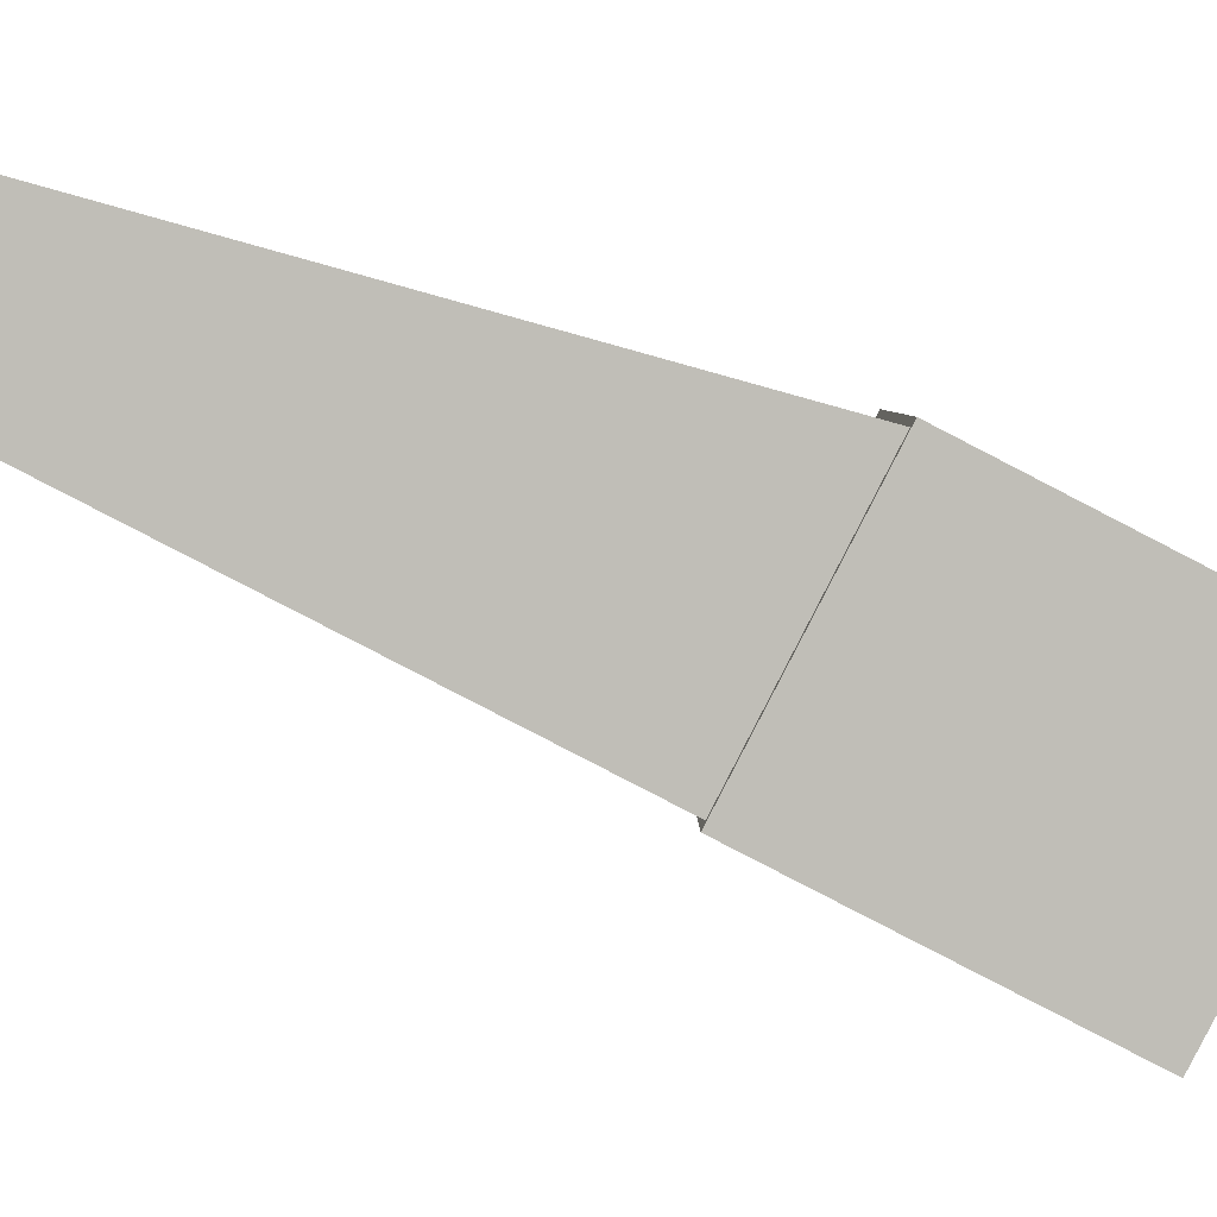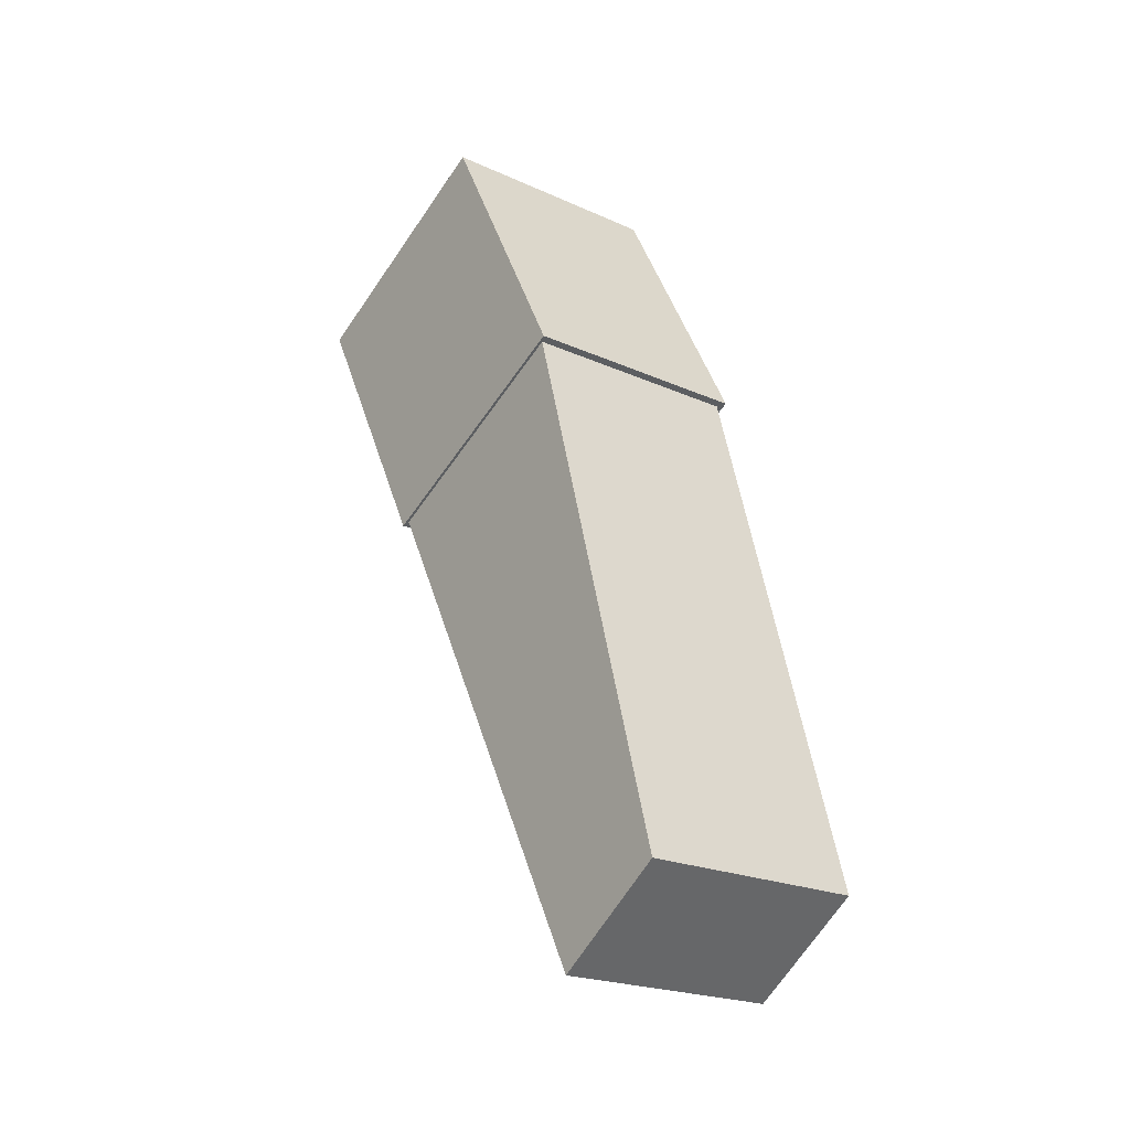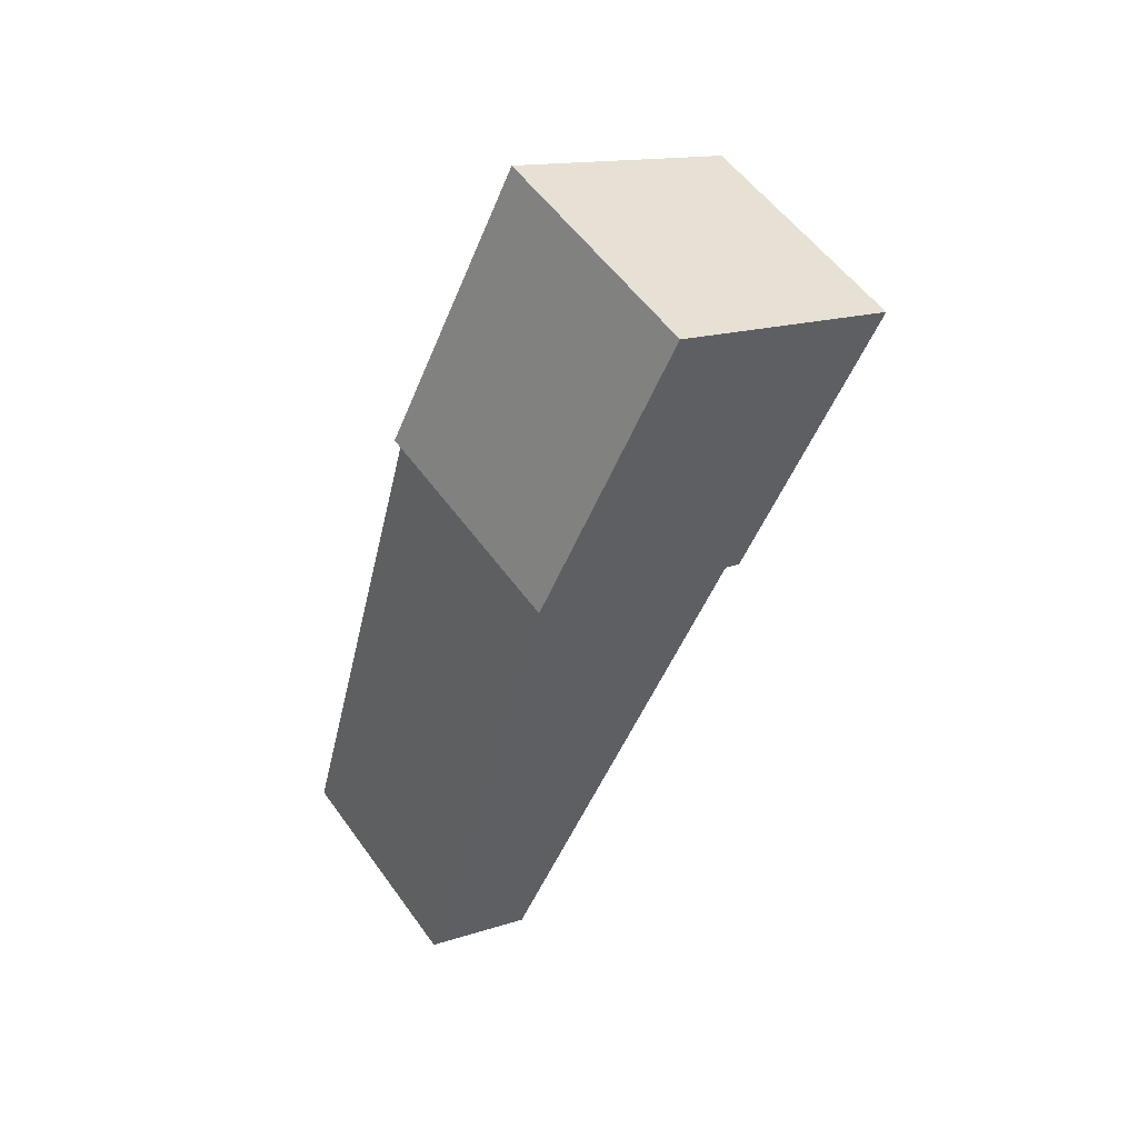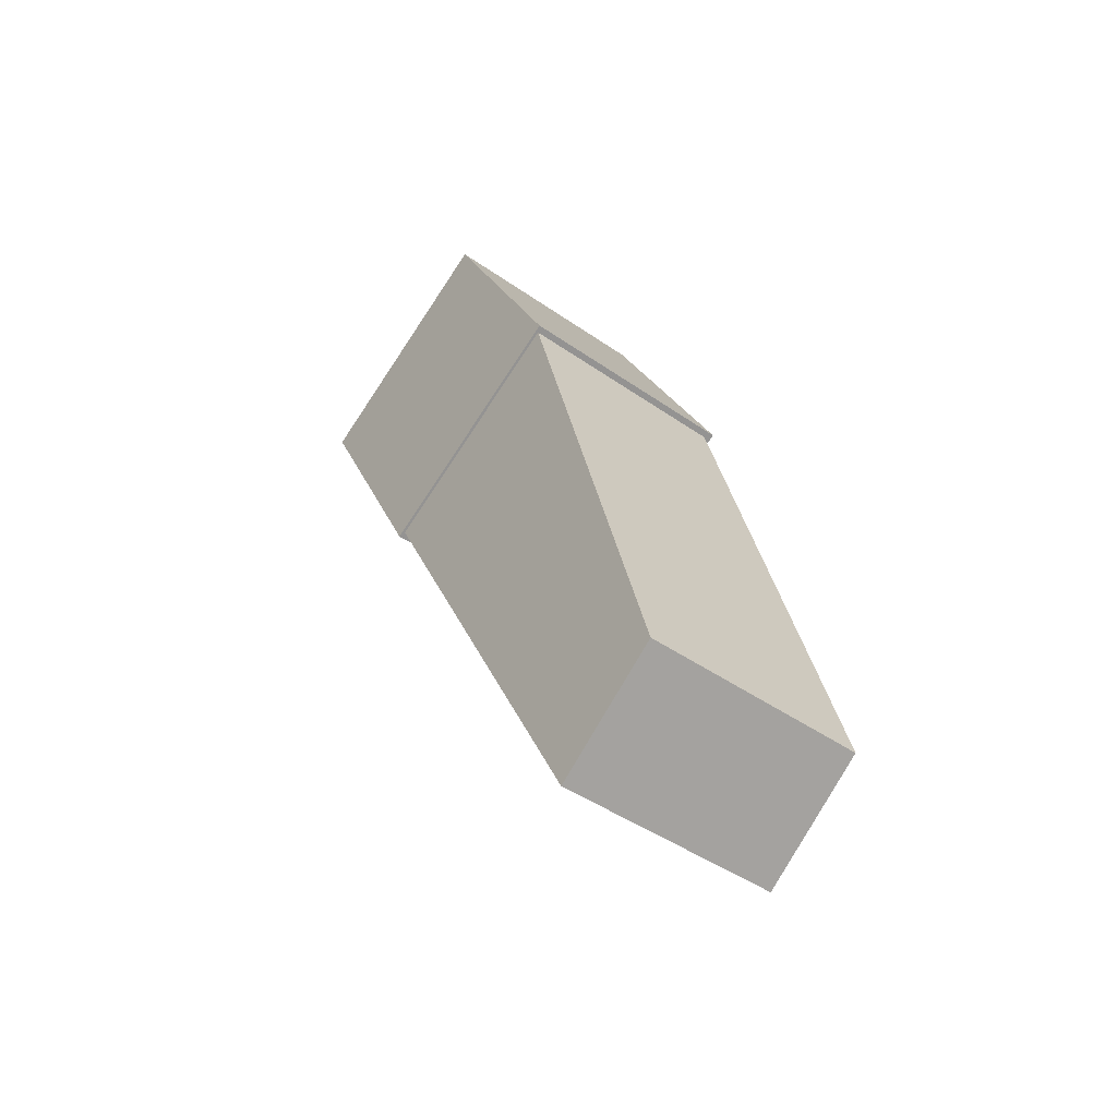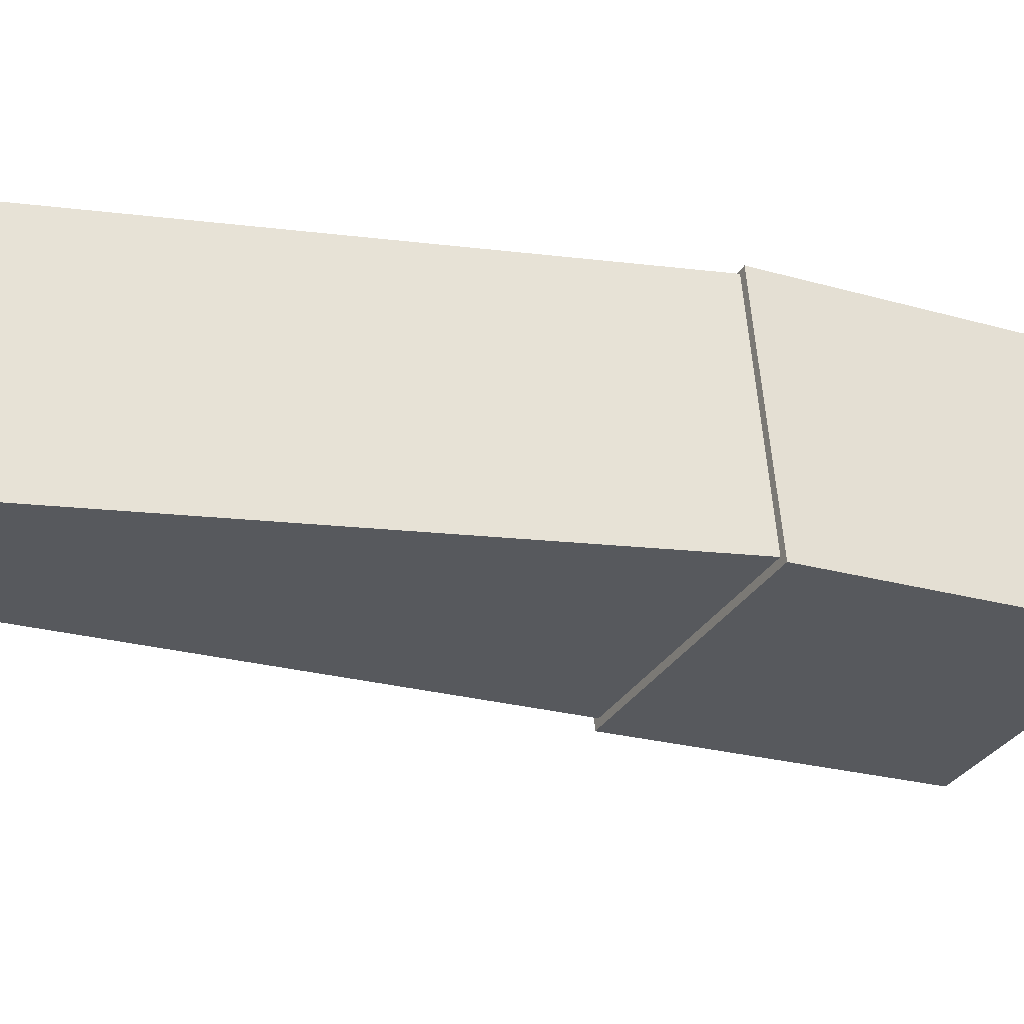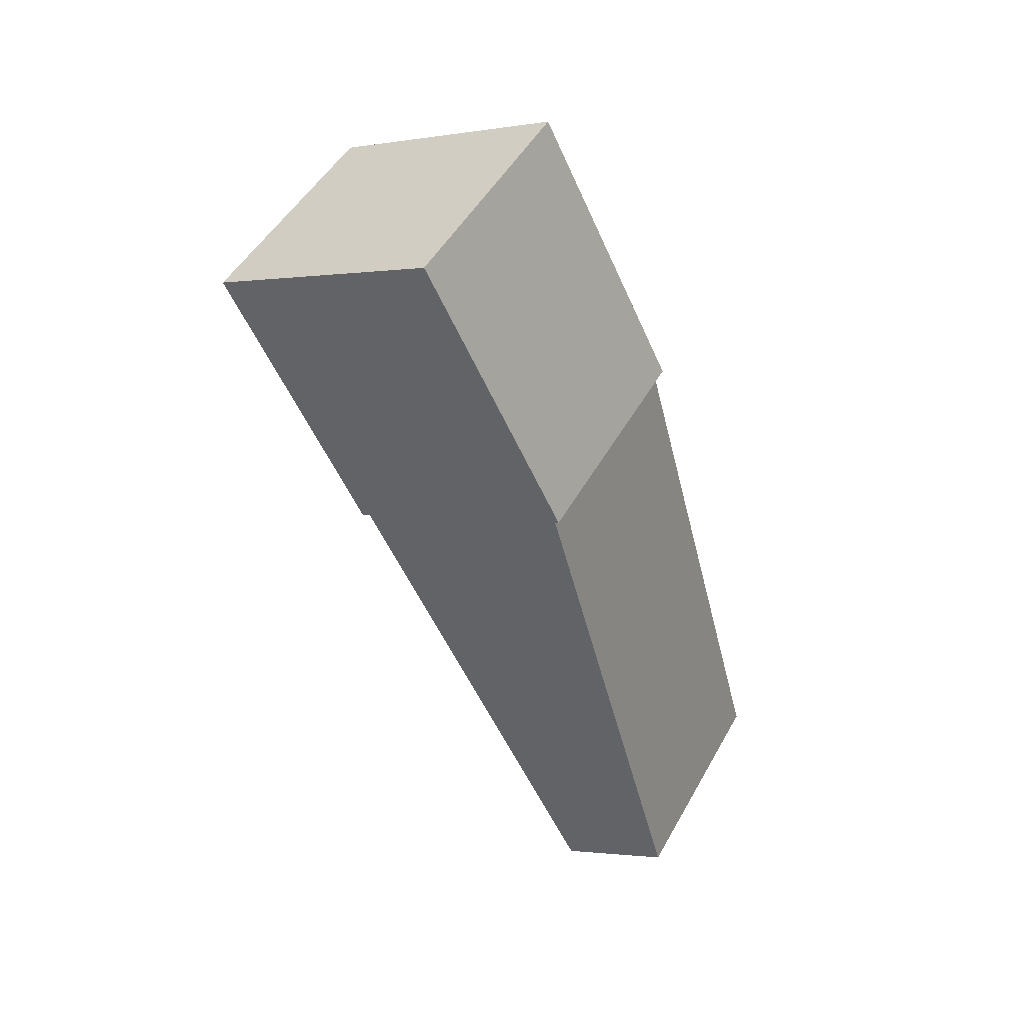
<metadata>
{"format":"obj","ext":"obj","renderer":"f3d","projection":"perspective","resolution":1024,"background":"white","views":[{"elev":4.3,"azim":-90.3,"up":"+Y"},{"elev":-22.0,"azim":141.7,"up":"+Z"},{"elev":55.8,"azim":-125.2,"up":"+Z"},{"elev":-45.5,"azim":141.3,"up":"+Z"},{"elev":59.7,"azim":-94.3,"up":"+Y"},{"elev":49.6,"azim":118.6,"up":"+Z"}]}
</metadata>
<code>
o Куб
v 0.2347 -0.2112 -0.3409
v 0.2347 -0.01399 -0.2394
v 0.03487 -0.2114 -0.3404
v 0.03487 -0.01425 -0.2389
v 0.234 -0.09231 -0.5719
v 0.234 0.1049 -0.4704
v 0.03415 -0.09256 -0.5714
v 0.03415 0.1046 -0.4699
v 0.1348 -0.2113 -0.3407
v 0.2347 -0.1126 -0.2902
v 0.1348 -0.01412 -0.2392
v 0.03487 -0.1128 -0.2897
v 0.03451 -0.152 -0.4559
v 0.03451 0.04518 -0.3544
v 0.03415 0.006027 -0.5207
v 0.1341 -0.09243 -0.5716
v 0.1341 0.1047 -0.4702
v 0.234 0.00628 -0.5211
v 0.2344 -0.1517 -0.4564
v 0.2344 0.04544 -0.3549
v 0.1344 0.04531 -0.3547
v 0.1344 -0.1519 -0.4561
v 0.2344 -0.05315 -0.4057
v 0.1341 0.006154 -0.5209
v 0.03451 -0.0534 -0.4052
v 0.1348 -0.1127 -0.2899
v 0.2317 -0.08748 -0.5694
v 0.2304 0.1292 -0.9905
v 0.2317 0.09985 -0.473
v 0.2304 0.2247 -0.9241
v 0.0403 -0.08772 -0.5689
v 0.03898 0.129 -0.99
v 0.0403 0.09961 -0.4725
v 0.03898 0.2244 -0.9236
f 26 11 4 12
f 25 14 8 15
f 24 17 6 18
f 23 20 2 10
f 22 16 5 19
f 21 11 2 20
f 17 21 20 6
f 8 14 21 17
f 14 4 11 21
f 9 22 19 1
f 3 13 22 9
f 13 7 16 22
f 19 23 10 1
f 5 18 23 19
f 18 6 20 23
f 16 24 18 5
f 7 15 24 16
f 15 8 17 24
f 13 25 15 7
f 3 12 25 13
f 12 4 14 25
f 9 26 12 3
f 1 10 26 9
f 10 2 11 26
f 29 33 31 27
f 27 28 30 29
f 33 34 32 31
f 31 32 28 27
f 34 30 28 32
f 29 30 34 33

</code>
